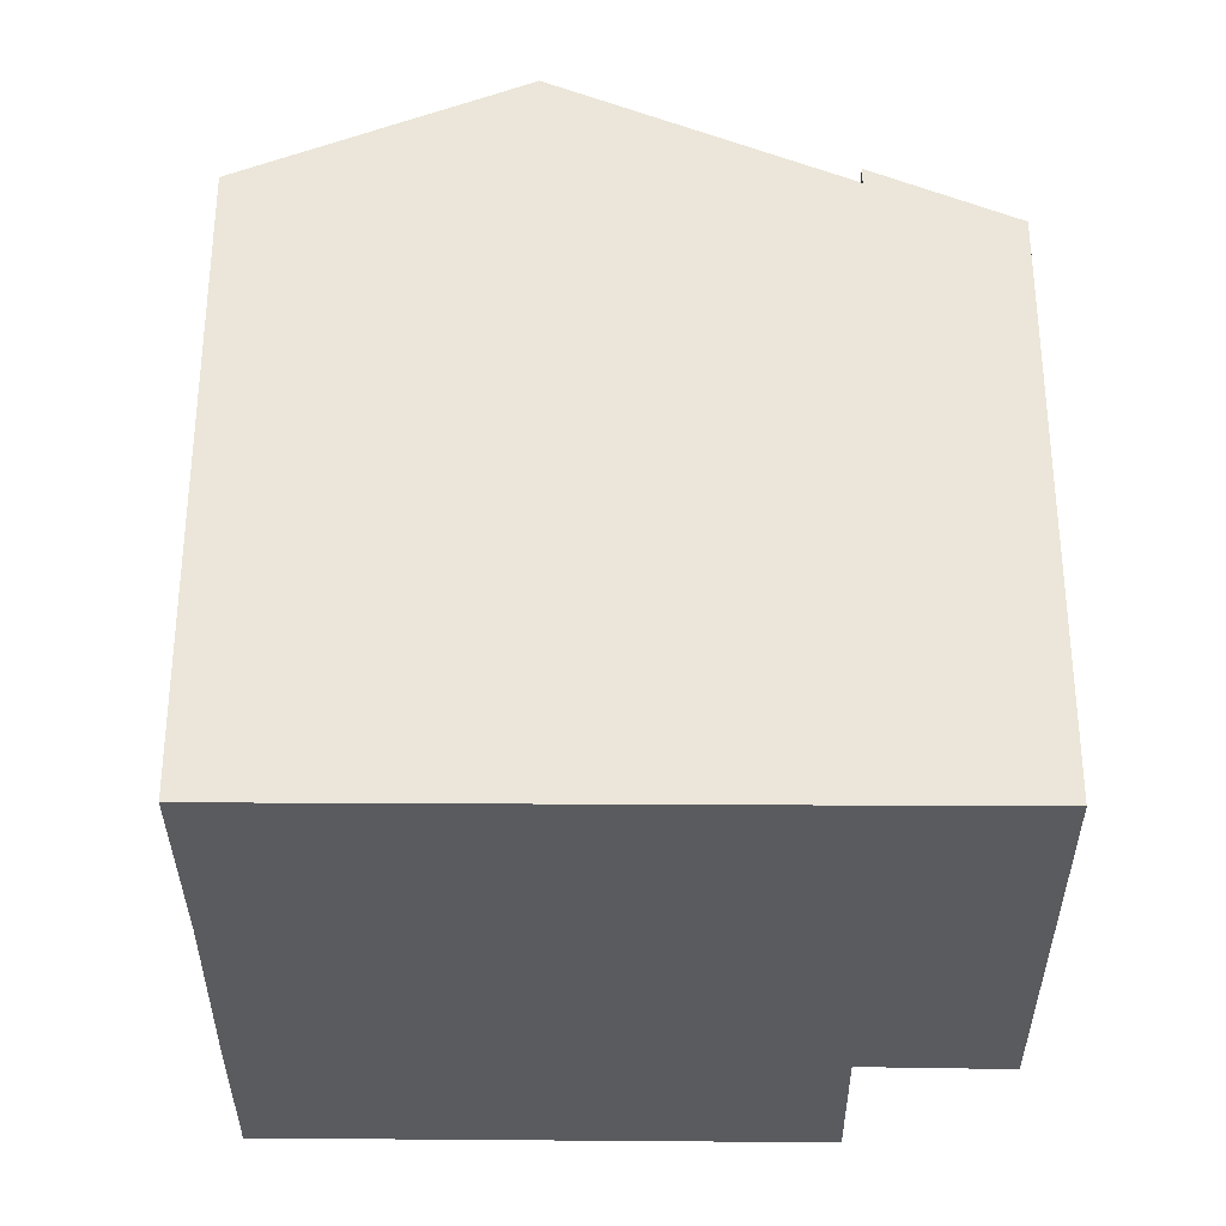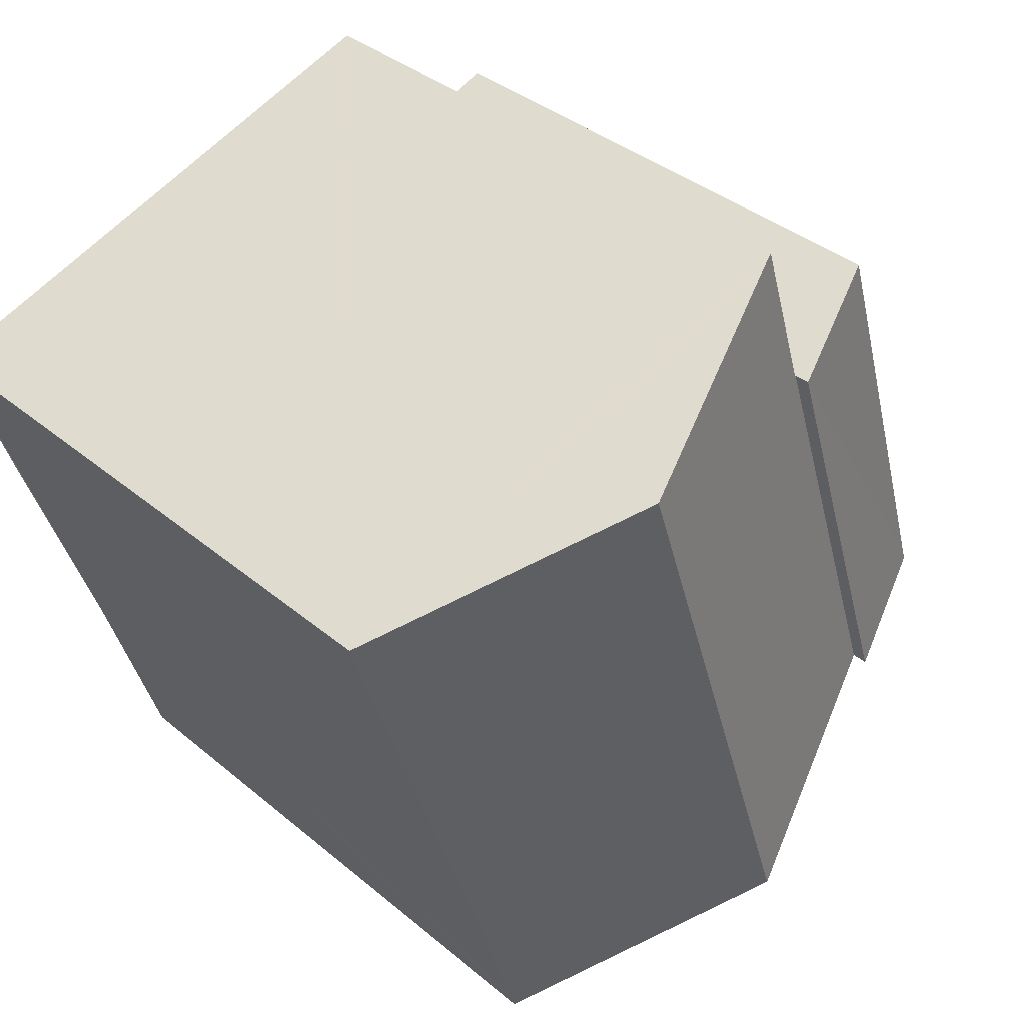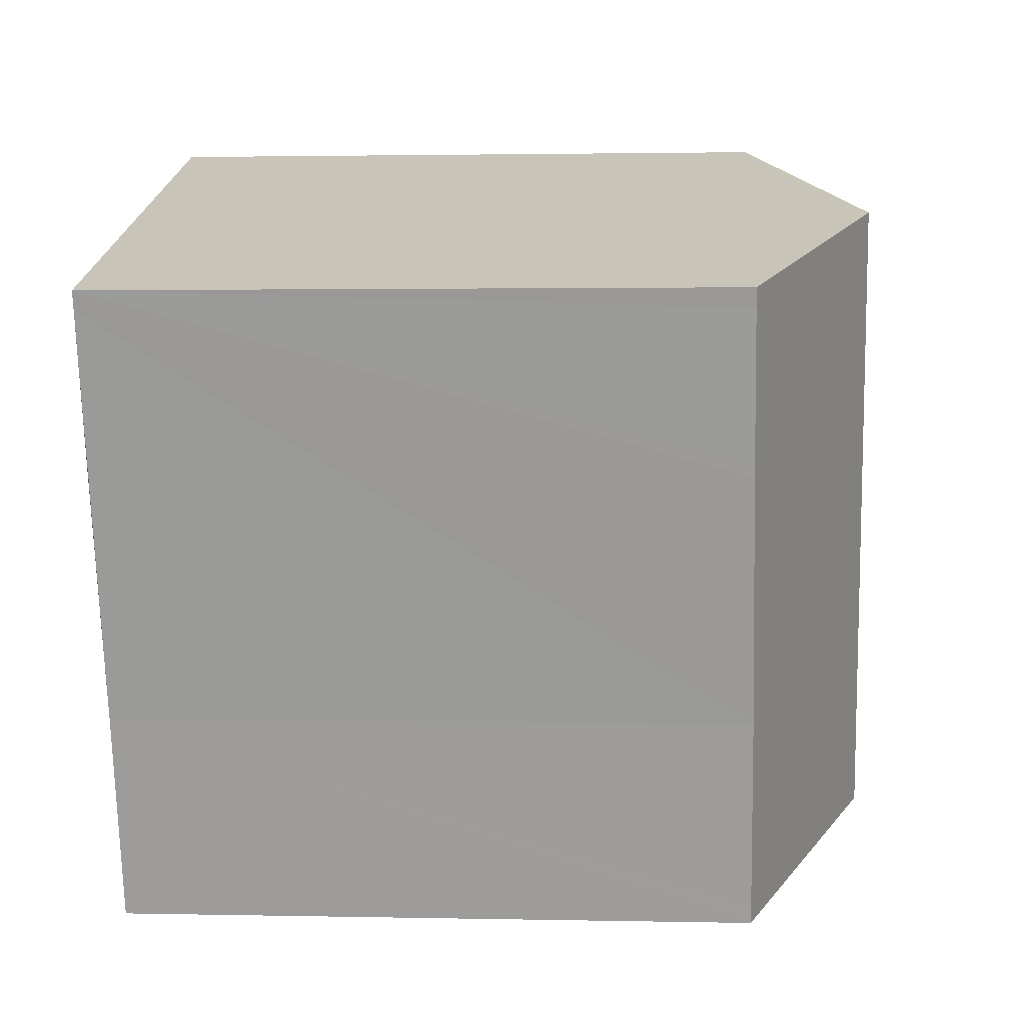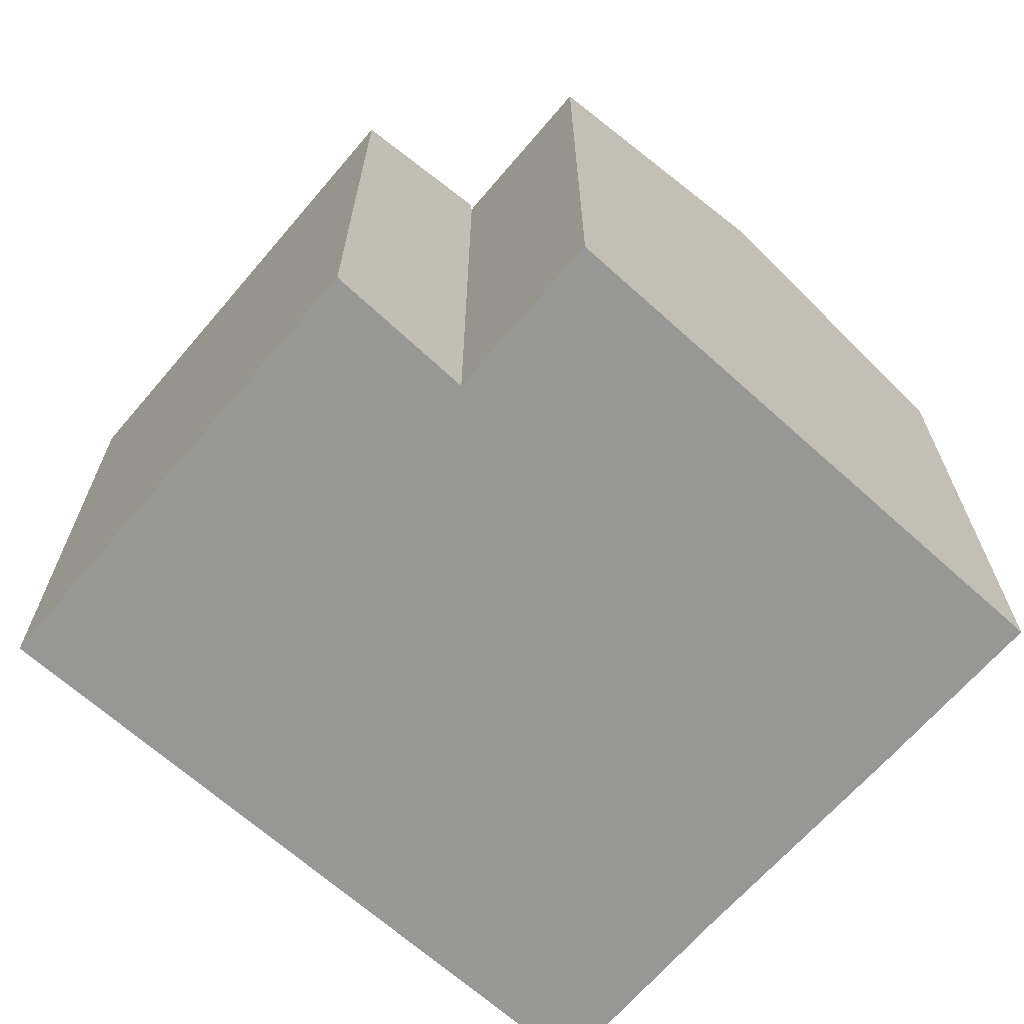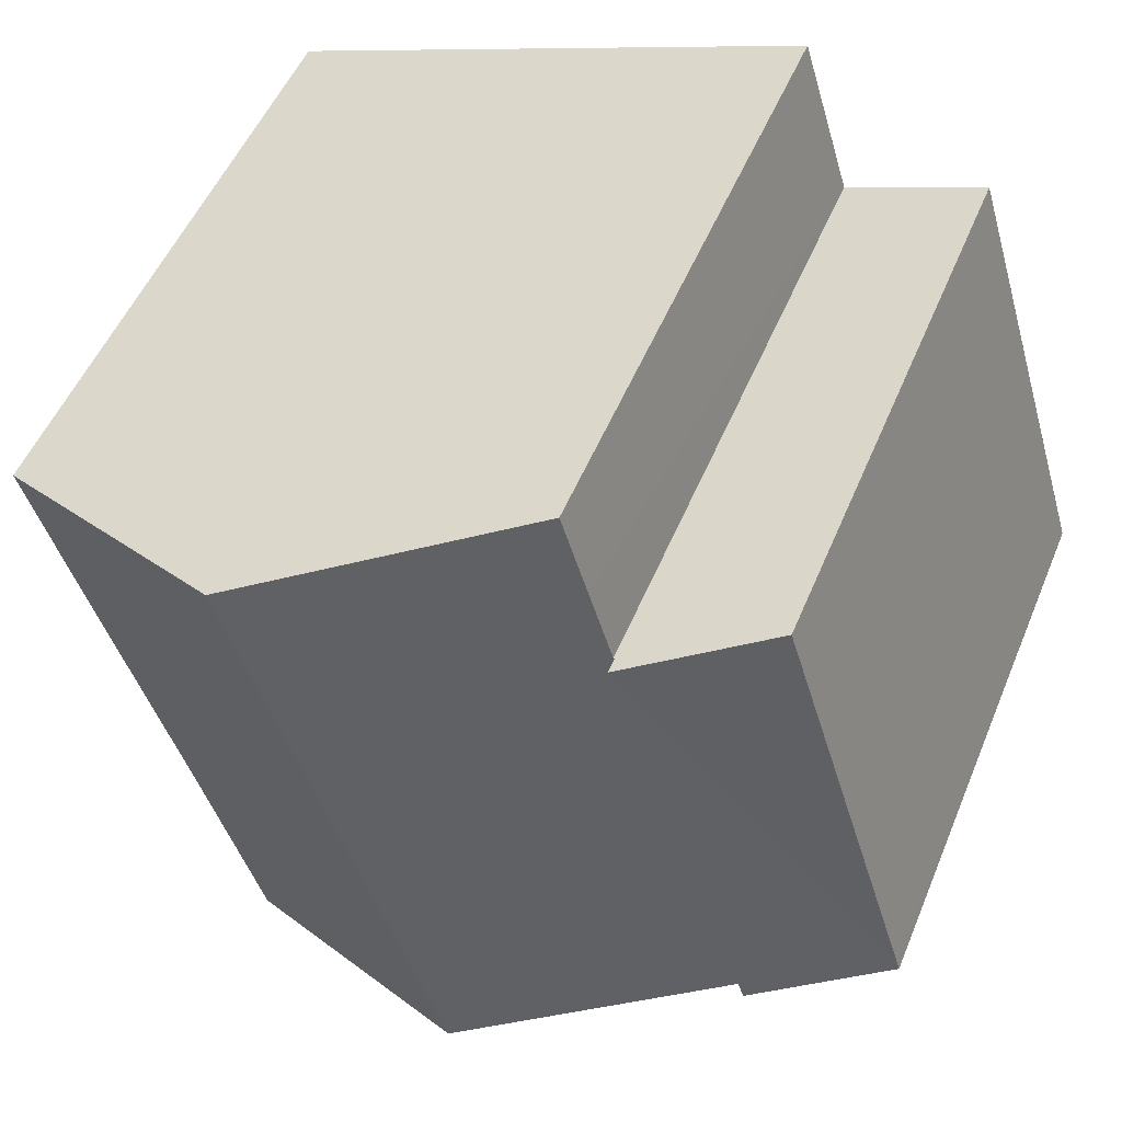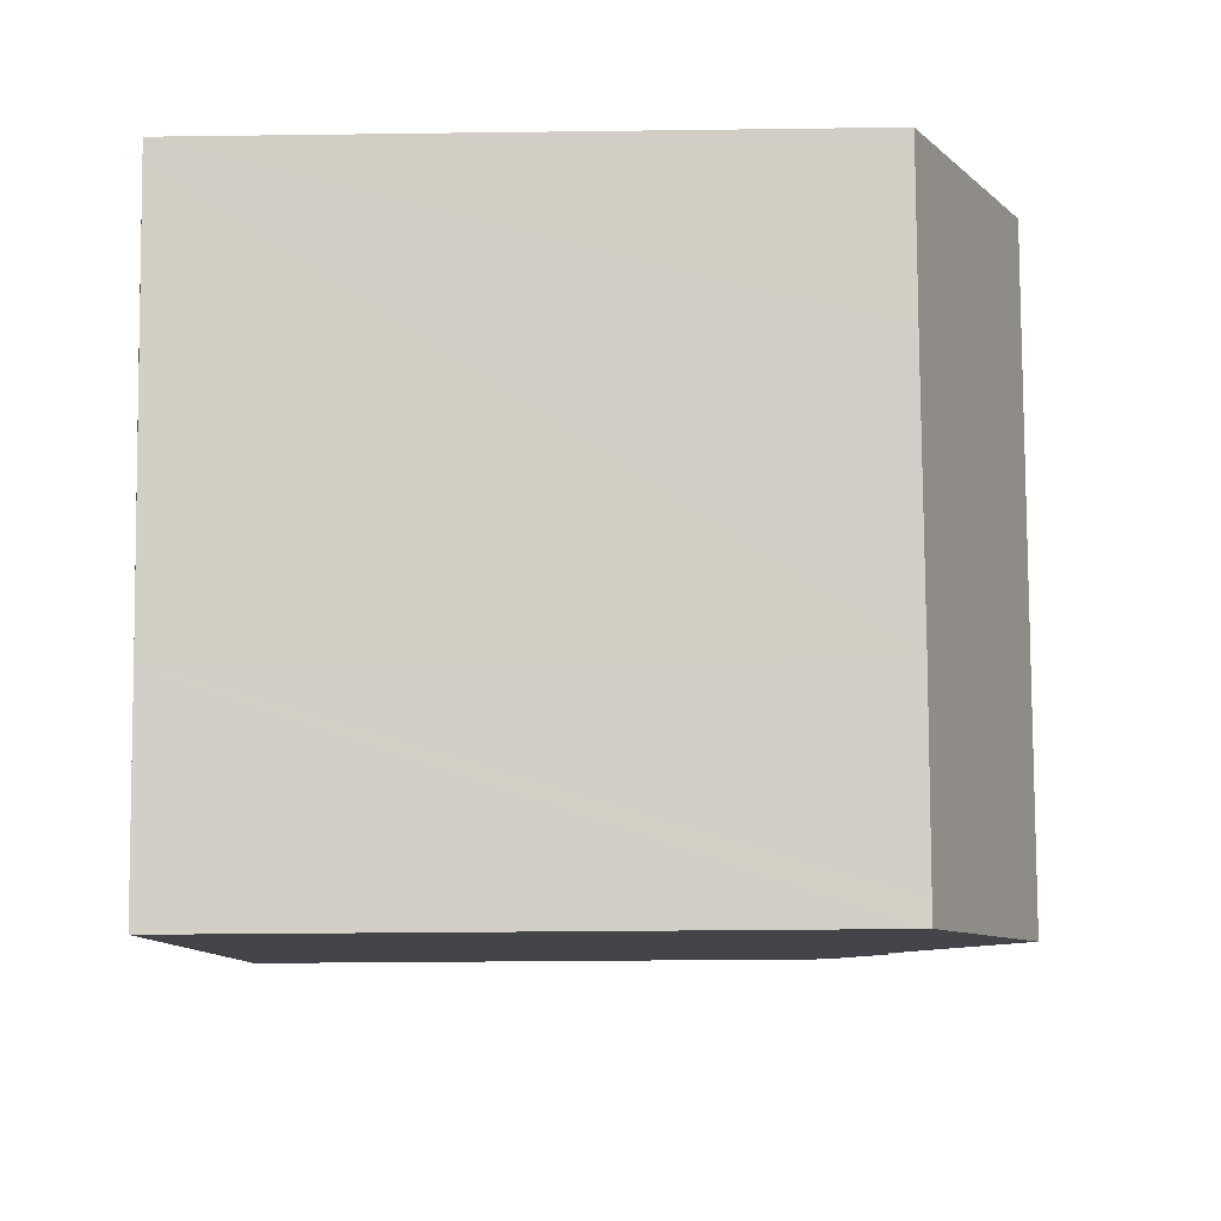
<metadata>
{"format":"obj","ext":"obj","renderer":"f3d","projection":"perspective","resolution":1024,"background":"white","views":[{"elev":-33.0,"azim":-162.4,"up":"+Y"},{"elev":37.4,"azim":136.8,"up":"+Z"},{"elev":1.8,"azim":94.5,"up":"+Z"},{"elev":-68.1,"azim":-23.4,"up":"+Y"},{"elev":51.5,"azim":-157.9,"up":"+Z"},{"elev":-26.7,"azim":91.2,"up":"+Z"}]}
</metadata>
<code>
v  4.102 11.05 7.695
v  2.513 10.38 8.215
v  2.526 10.38 8.256
v  0.062 10.38 0.204
v  5.05 11.45 7.358
v  0.151 10.45 -0.049
v  2.409 11.45 -0.787
v  0 10.38 6.357e-16
v  0 0 0
v  2.513 -5.03e-16 8.215
v  2.526 -5.055e-16 8.256
v  0.062 -1.249e-17 0.204
v  5.05 -4.505e-16 7.358
v  4.102 -4.712e-16 7.695
v  2.409 4.819e-17 -0.787
v  0.151 3e-18 -0.049
v  15.55 11.2 7.06
v  9.897 13.28 5.801
v  10.82 13.28 8.66
v  15.44 11.2 6.736
v  14.64 11.2 4.251
v  7.249 13.28 -2.369
v  14.55 11.2 3.977
v  13.13 11.21 -0.272
v  12.1 11.2 -3.557
v  11.99 11.2 -3.918
v  5.05 11.15 7.358
v  5.073 11.16 7.35
v  2.409 11.15 -0.787
v  5.081 11.16 7.375
v  5.494 11.15 8.73
v  6.086 11.19 10.26
v  5.974 11.14 10.3
v  5.073 -4.501e-16 7.35
v  6.001 11.15 10.29
v  5.974 -6.308e-16 10.3
v  6.001 -6.302e-16 10.29
v  10.82 -5.303e-16 8.66
v  15.55 -4.323e-16 7.06
v  6.086 -6.284e-16 10.26
v  5.081 -4.516e-16 7.375
v  5.494 -5.346e-16 8.73
v  15.44 -4.125e-16 6.736
v  13.13 1.666e-17 -0.272
v  14.64 -2.603e-16 4.251
v  14.55 -2.435e-16 3.977
v  11.99 2.399e-16 -3.918
v  12.1 2.178e-16 -3.557
v  7.249 1.451e-16 -2.369
g defaultobject
f 1 2 3
f 2 1 4
f 4 1 5
f 6 5 7
f 5 6 4
f 4 6 8
f 9 4 8
f 4 9 2
f 2 9 3
f 3 9 10
f 3 10 11
f 10 9 12
f 1 13 5
f 13 1 3
f 13 3 11
f 13 11 14
f 13 7 5
f 7 13 15
f 15 6 7
f 6 15 8
f 8 15 9
f 9 15 16
f 10 14 11
f 14 10 12
f 14 12 9
f 14 9 16
f 14 16 15
f 14 15 13
f 17 18 19
f 18 17 20
f 18 20 21
f 18 21 22
f 22 21 23
f 22 23 24
f 22 24 25
f 22 25 26
f 27 28 29
f 29 18 22
f 18 29 28
f 18 28 30
f 18 30 19
f 19 30 31
f 19 31 32
f 32 31 33
f 27 34 28
f 34 27 13
f 32 17 19
f 17 32 35
f 17 35 33
f 17 33 36
f 17 36 37
f 17 37 38
f 17 38 39
f 38 37 40
f 34 30 28
f 30 34 31
f 31 34 33
f 33 34 36
f 36 34 41
f 36 41 42
f 15 27 29
f 27 15 13
f 39 20 17
f 20 39 21
f 21 39 23
f 23 39 24
f 24 39 43
f 24 43 44
f 44 43 45
f 44 45 46
f 44 25 24
f 25 44 26
f 26 44 47
f 47 44 48
f 47 22 26
f 22 47 29
f 29 47 15
f 15 47 49
f 38 43 39
f 43 38 45
f 45 38 46
f 46 38 44
f 44 38 48
f 48 38 40
f 48 40 47
f 47 40 49
f 49 40 36
f 49 36 42
f 49 42 41
f 49 41 34
f 49 34 13
f 49 13 15

</code>
